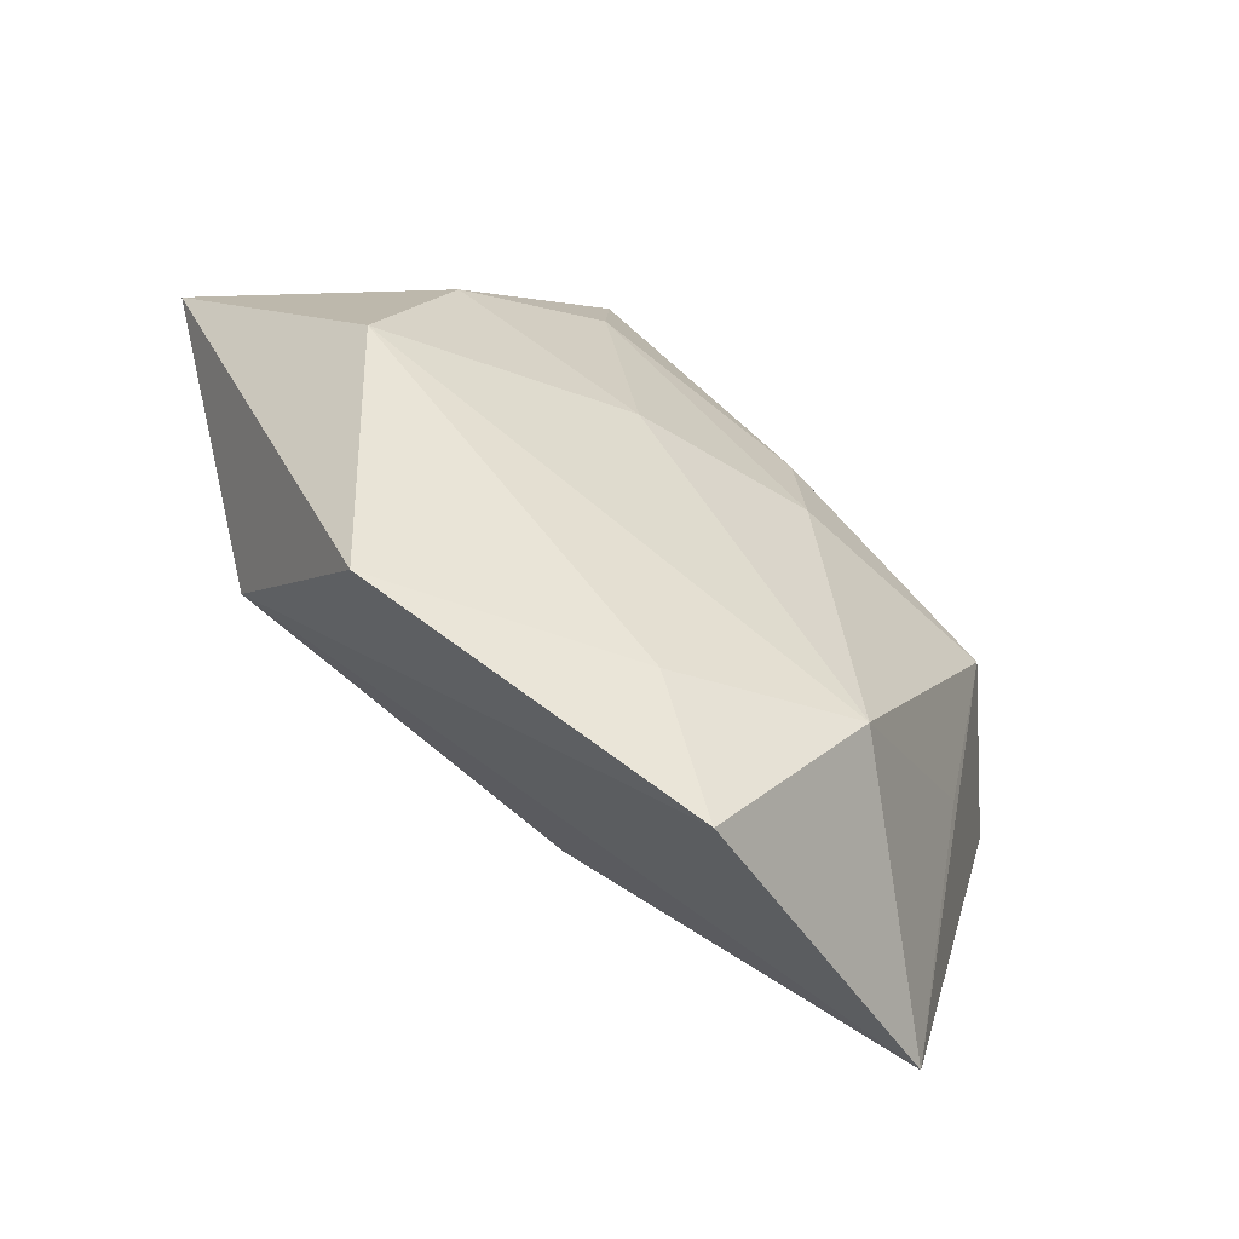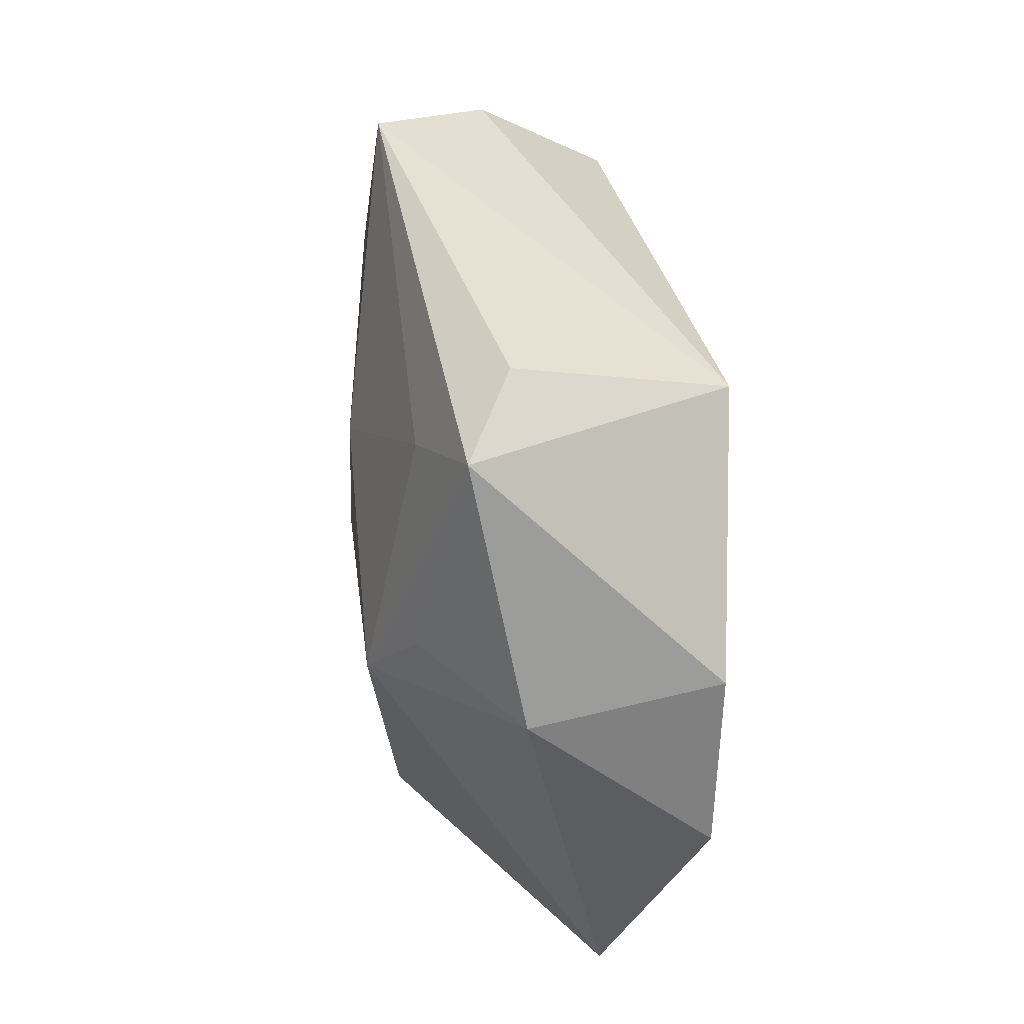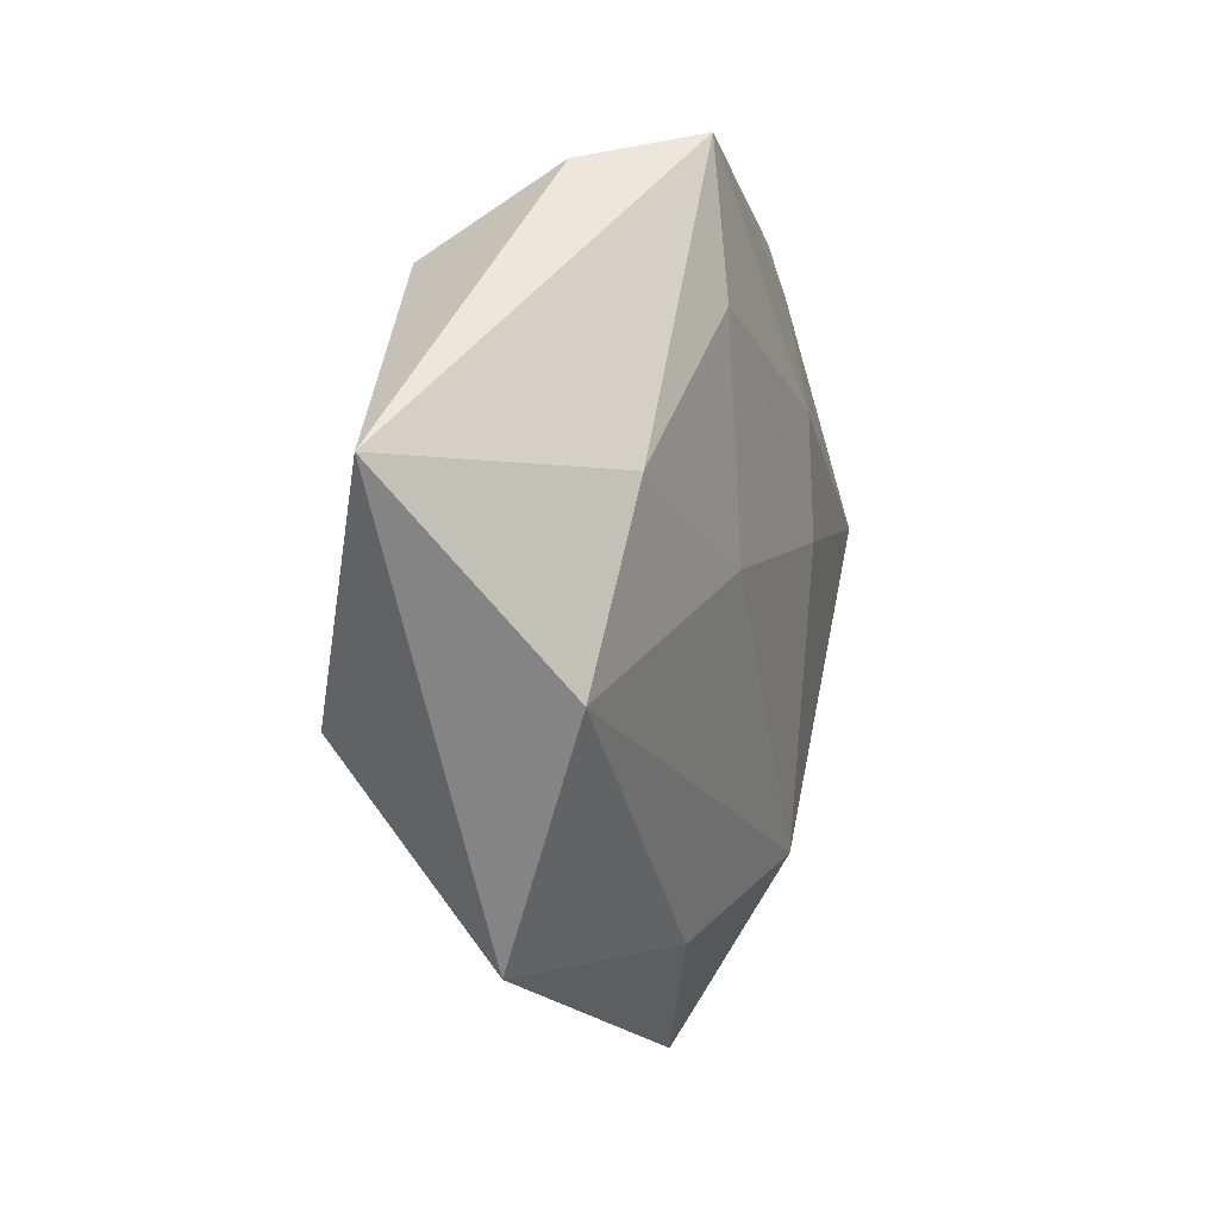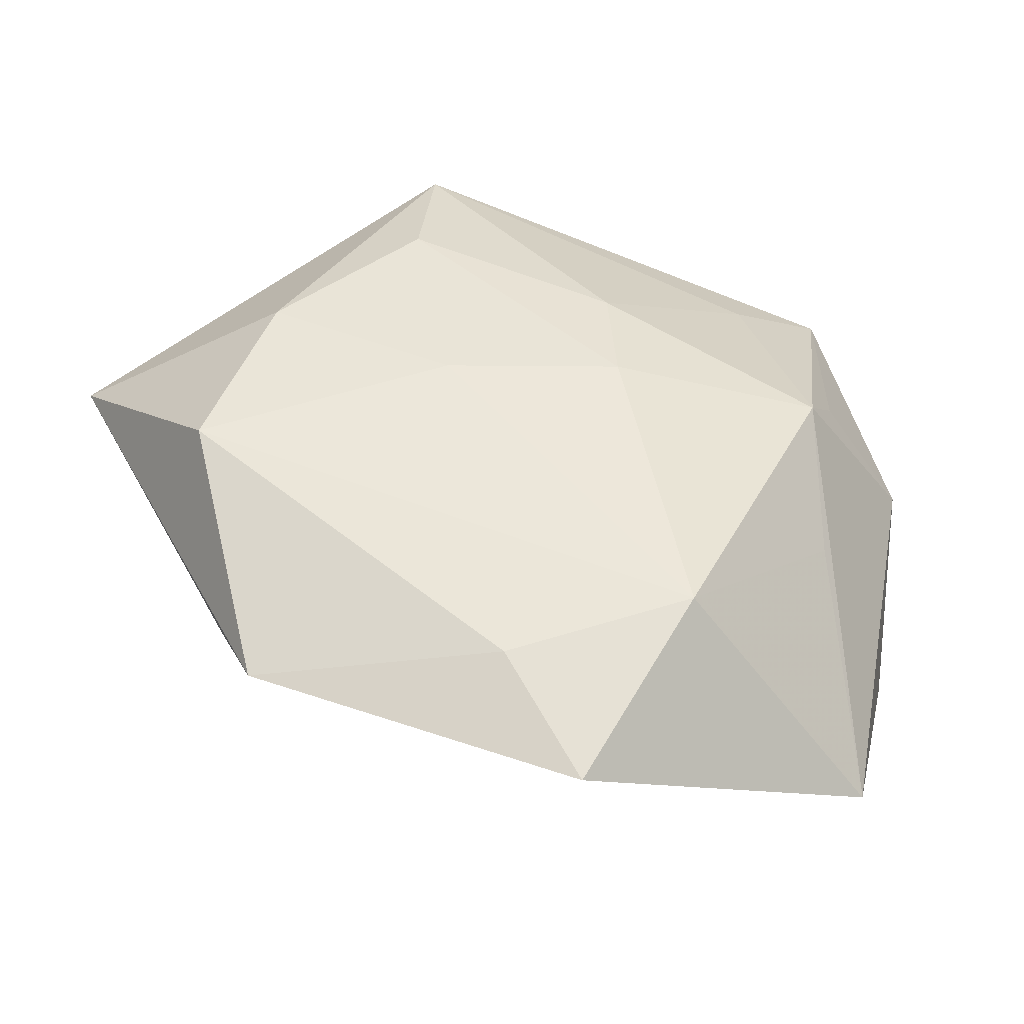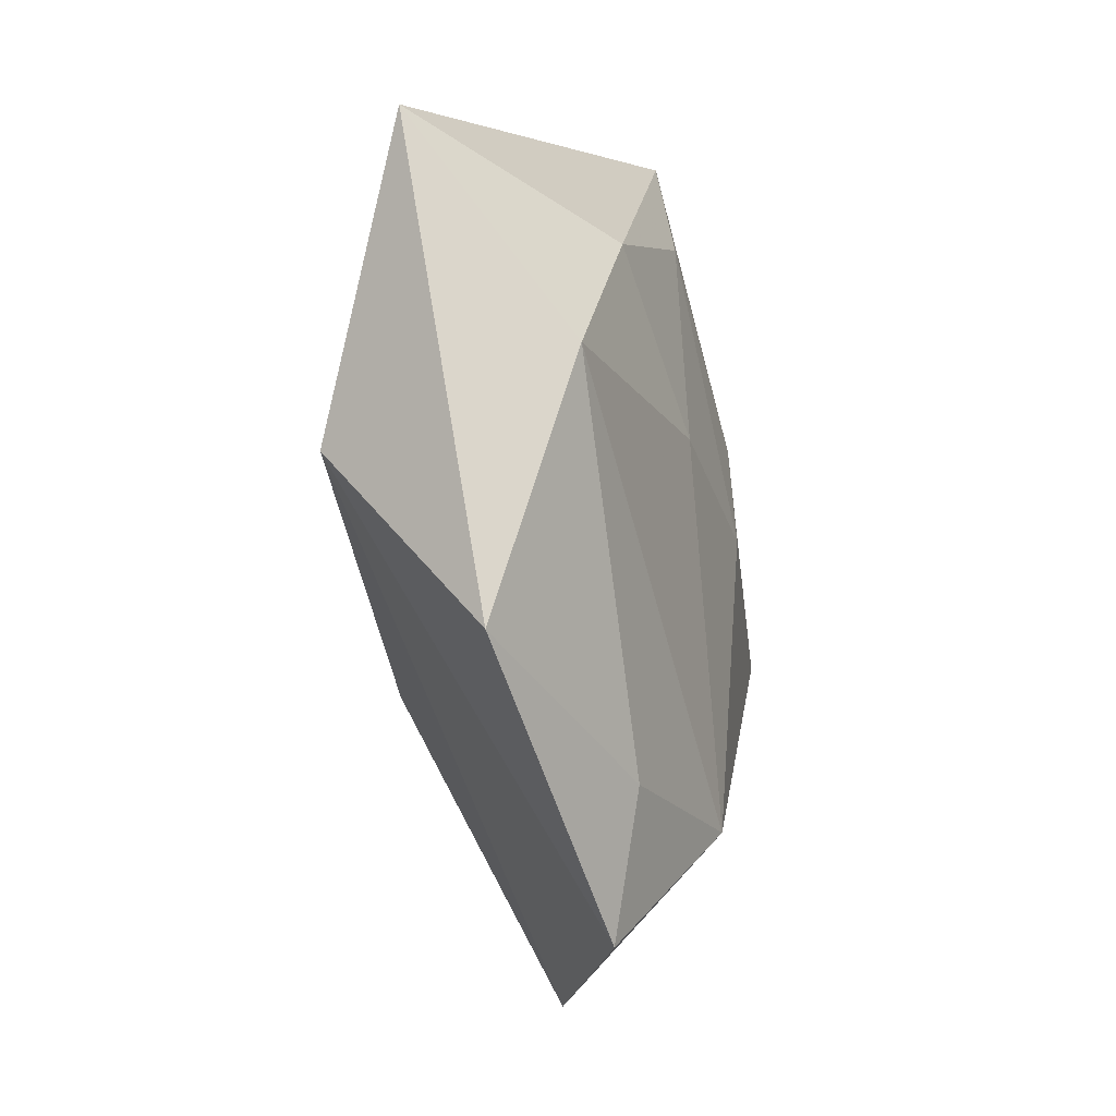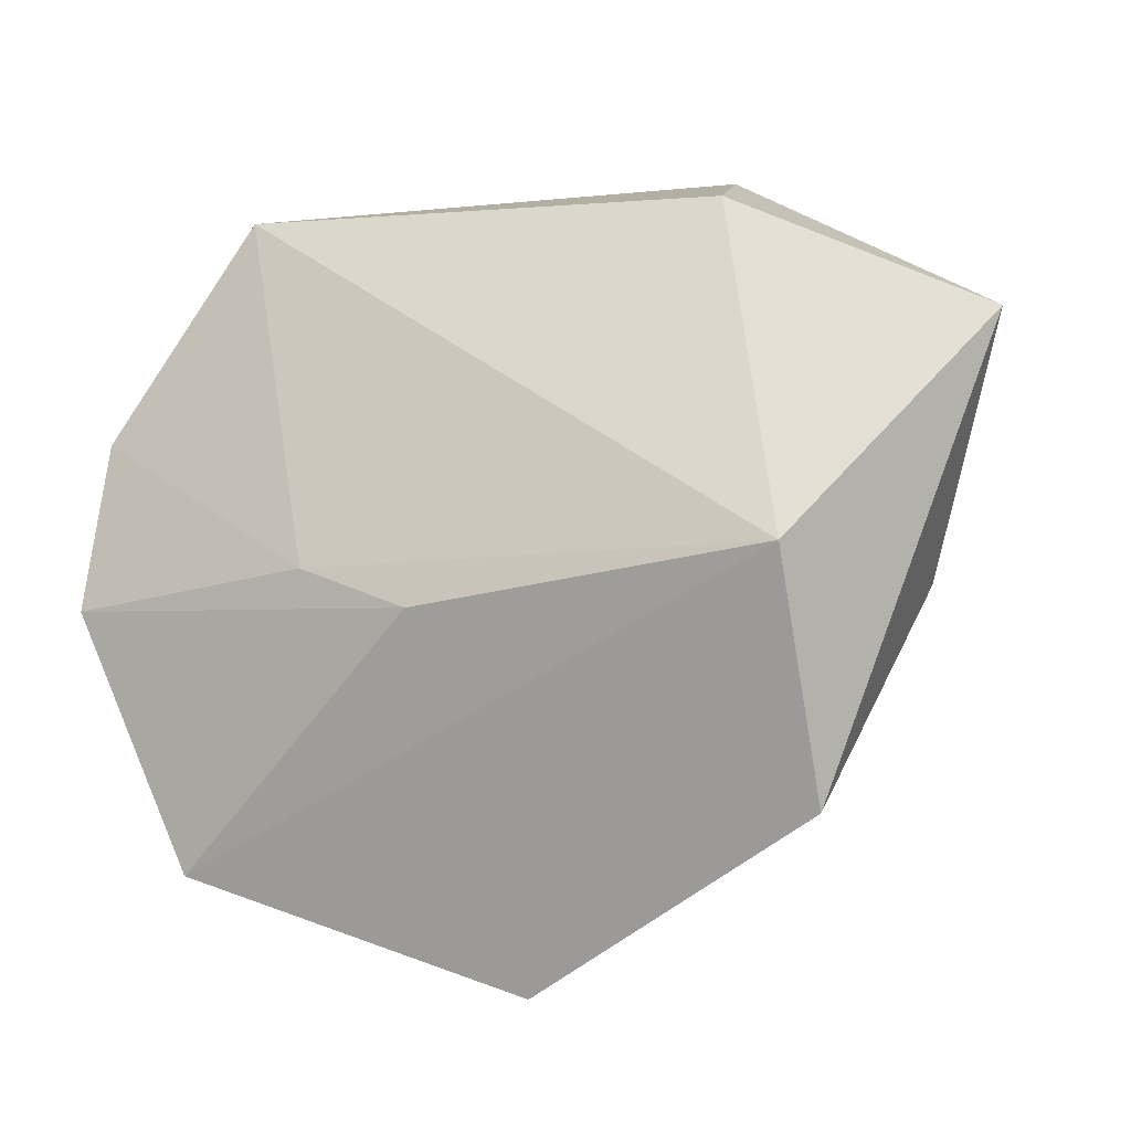
<metadata>
{"format":"obj","ext":"obj","renderer":"f3d","projection":"perspective","resolution":1024,"background":"white","views":[{"elev":-68.5,"azim":138.1,"up":"+Y"},{"elev":39.6,"azim":-96.0,"up":"+Y"},{"elev":4.4,"azim":104.5,"up":"+Y"},{"elev":-48.9,"azim":165.9,"up":"+Y"},{"elev":-39.7,"azim":98.2,"up":"+Y"},{"elev":-21.7,"azim":23.8,"up":"+Y"}]}
</metadata>
<code>
v 0.03906 -0.01049 -0.008185
v -0.03436 -0.03396 0.003983
v -0.001533 -0.04715 -0.005406
v 0.05102 0.009654 0.006548
v -0.02001 0.02341 -0.01255
v -0.002229 0.0122 -0.01819
v 0.02559 0.0249 0.01035
v -0.002964 0.0004404 -0.01857
v 0.03294 0.007855 -0.01132
v 0.03218 -0.01401 0.01643
v -0.03974 0.005303 -0.004276
v -0.01576 -0.008923 0.01619
v 0.02254 0.03359 -0.002288
v -0.02751 -0.01309 -0.01025
v -0.04262 -0.008076 0.01283
v -0.004435 -0.01462 0.01612
v -0.03092 0.02928 -0.008611
v -0.03977 0.009261 0.01371
v -0.02302 0.03363 -0.004075
v 0.01861 0.02139 -0.01514
v 0.03023 -0.03445 0.001366
v 0.01658 0.03605 -0.0133
v -0.01063 -0.0297 -0.01505
v -0.02487 0.0006352 -0.01817
v -0.02911 0.006968 -0.01358
v 0.006965 -0.03547 -0.008941
v 0.01478 -0.001073 -0.01548
v -0.02285 0.02997 0.0158
f 28 17 18
f 1 4 21
f 5 17 22
f 24 17 5
f 6 8 24
f 6 5 22
f 24 5 6
f 22 20 6
f 6 20 8
f 24 8 23
f 3 2 23
f 22 17 19
f 19 28 22
f 17 28 19
f 10 2 3
f 3 21 10
f 10 21 4
f 4 7 10
f 10 7 28
f 9 20 22
f 9 4 1
f 22 4 9
f 14 2 24
f 24 23 14
f 14 23 2
f 26 23 1
f 3 23 26
f 1 21 26
f 26 21 3
f 24 2 11
f 2 15 11
f 18 17 11
f 11 15 18
f 13 4 22
f 13 7 4
f 22 28 13
f 28 7 13
f 16 15 2
f 2 10 16
f 8 20 27
f 20 9 27
f 27 9 1
f 1 23 27
f 27 23 8
f 25 17 24
f 24 11 25
f 25 11 17
f 18 15 12
f 15 16 12
f 12 28 18
f 12 10 28
f 12 16 10

</code>
